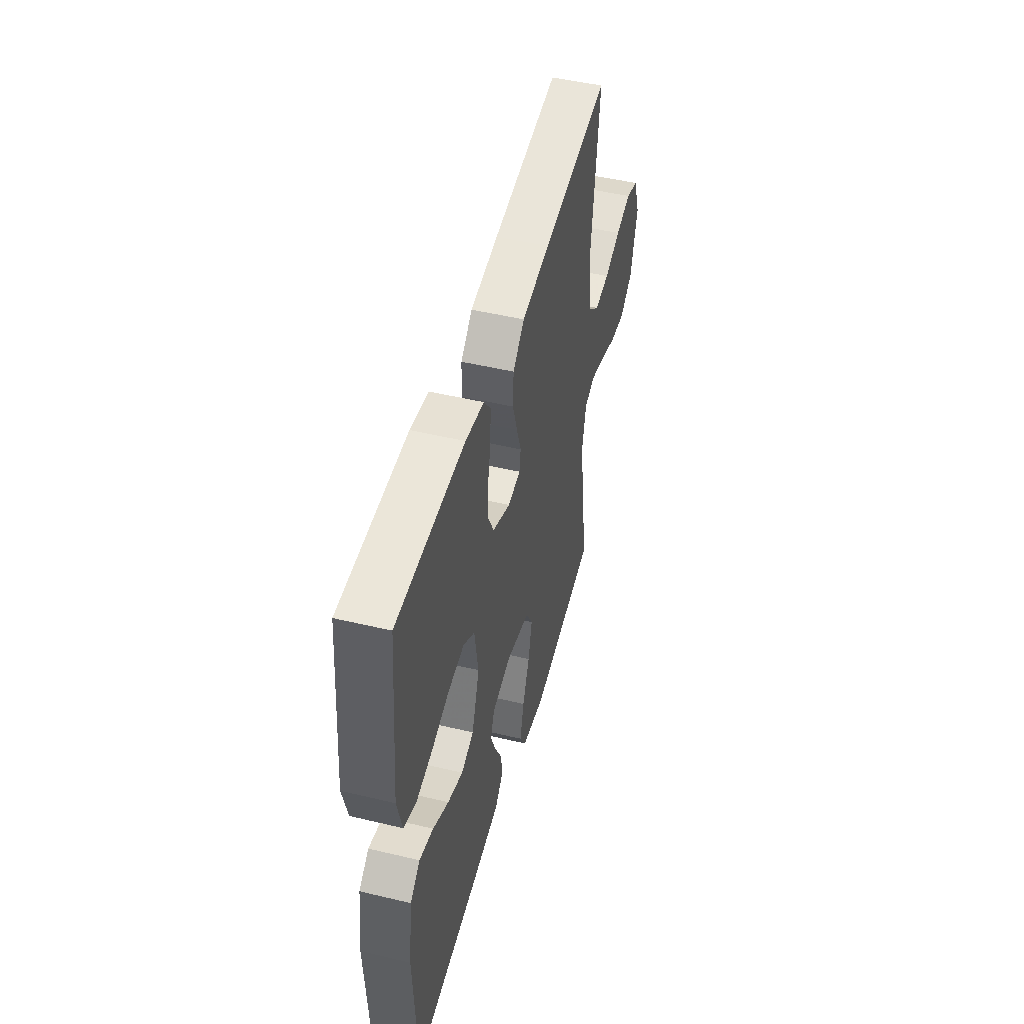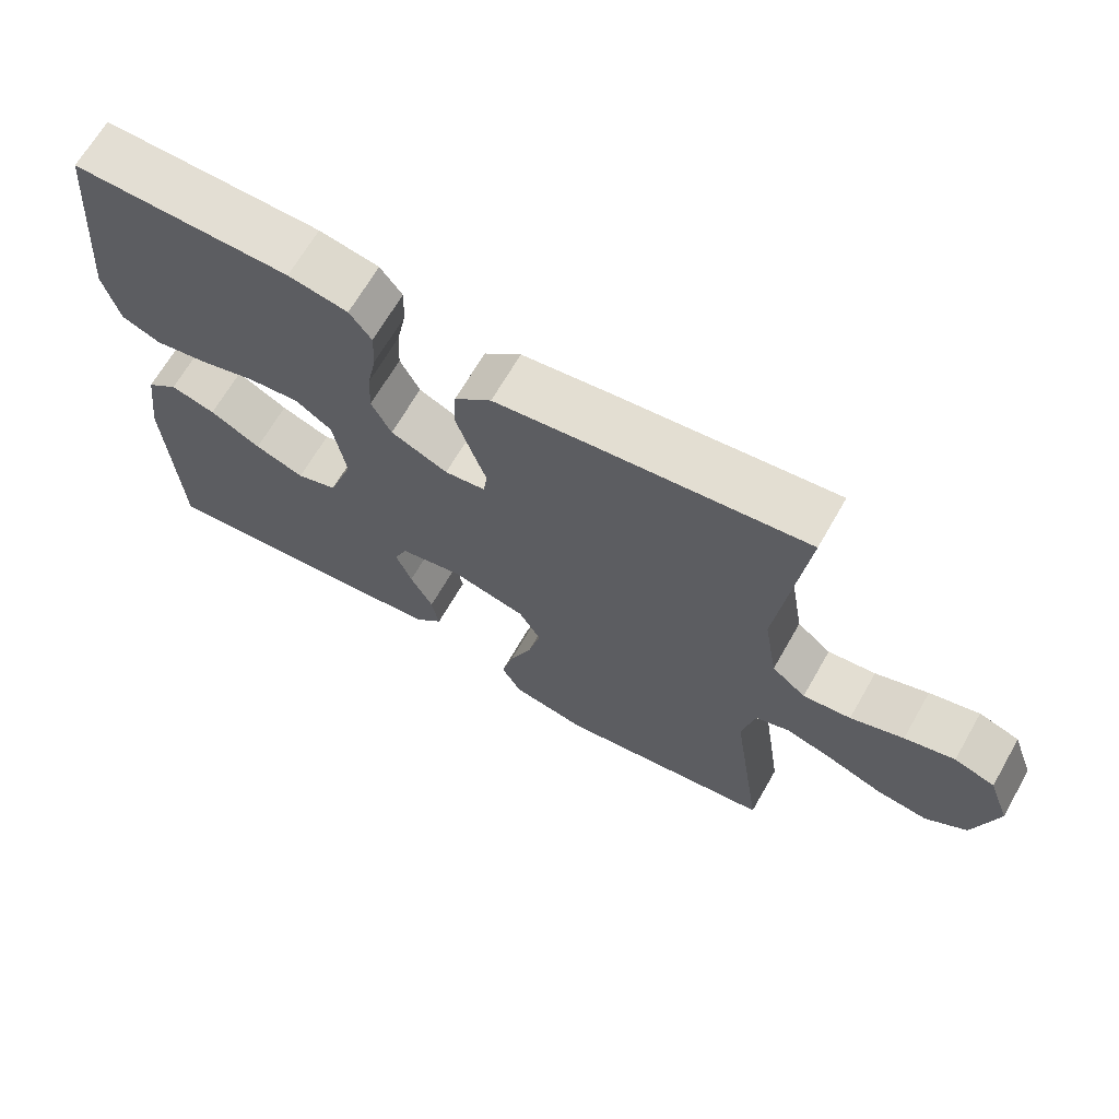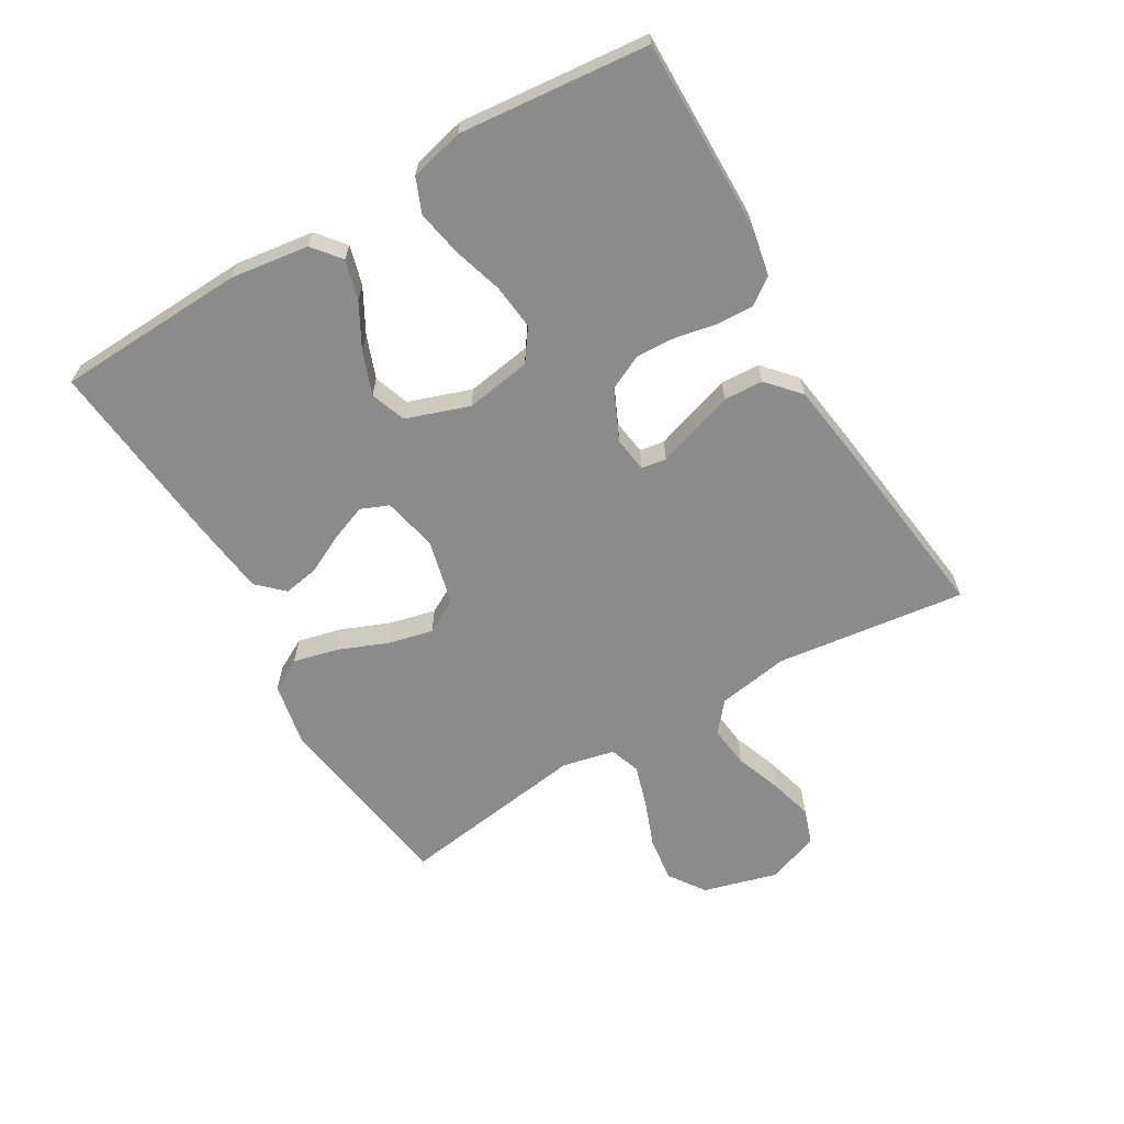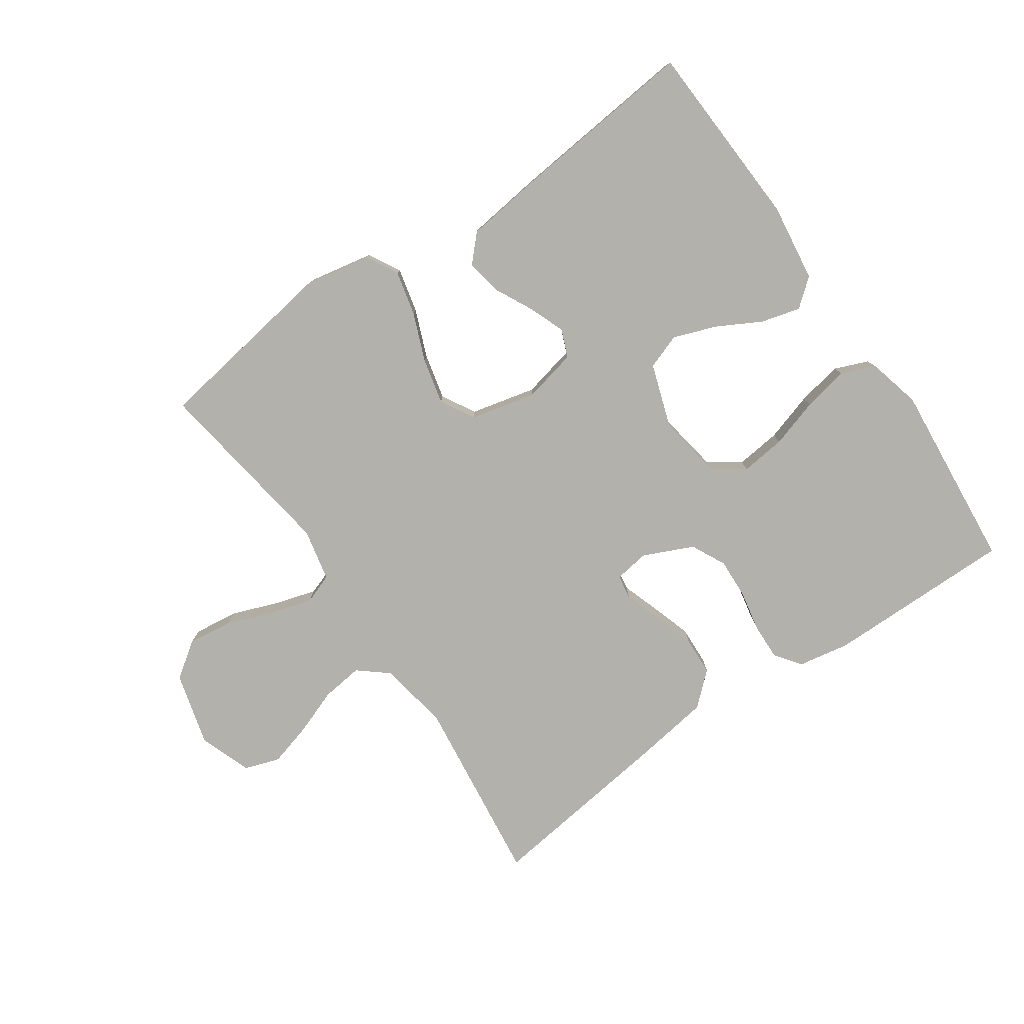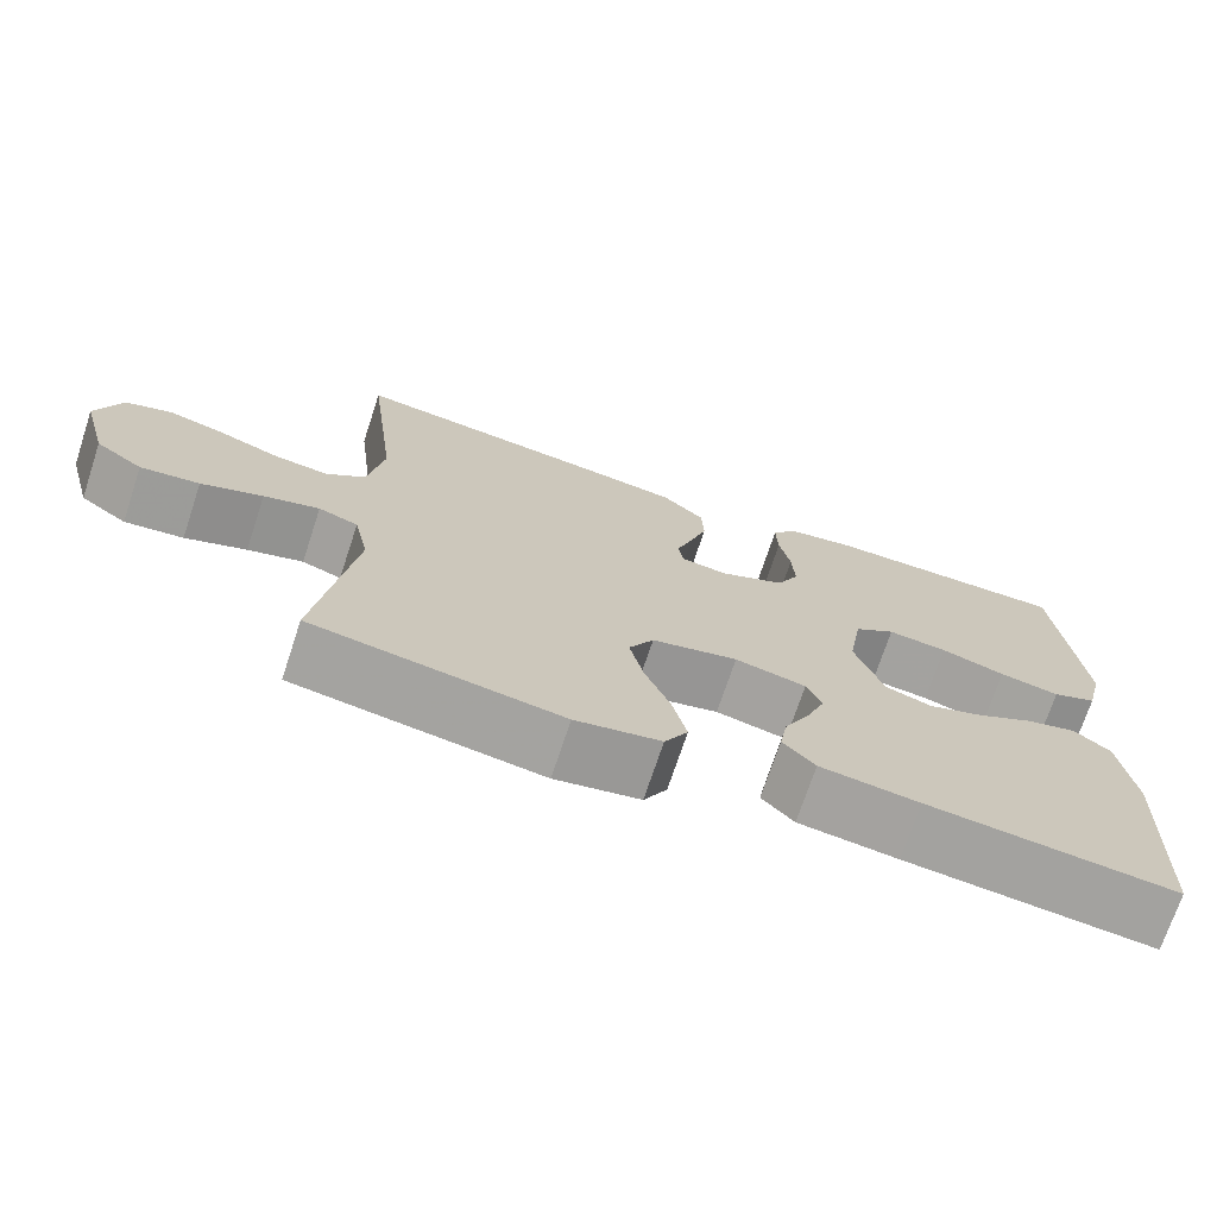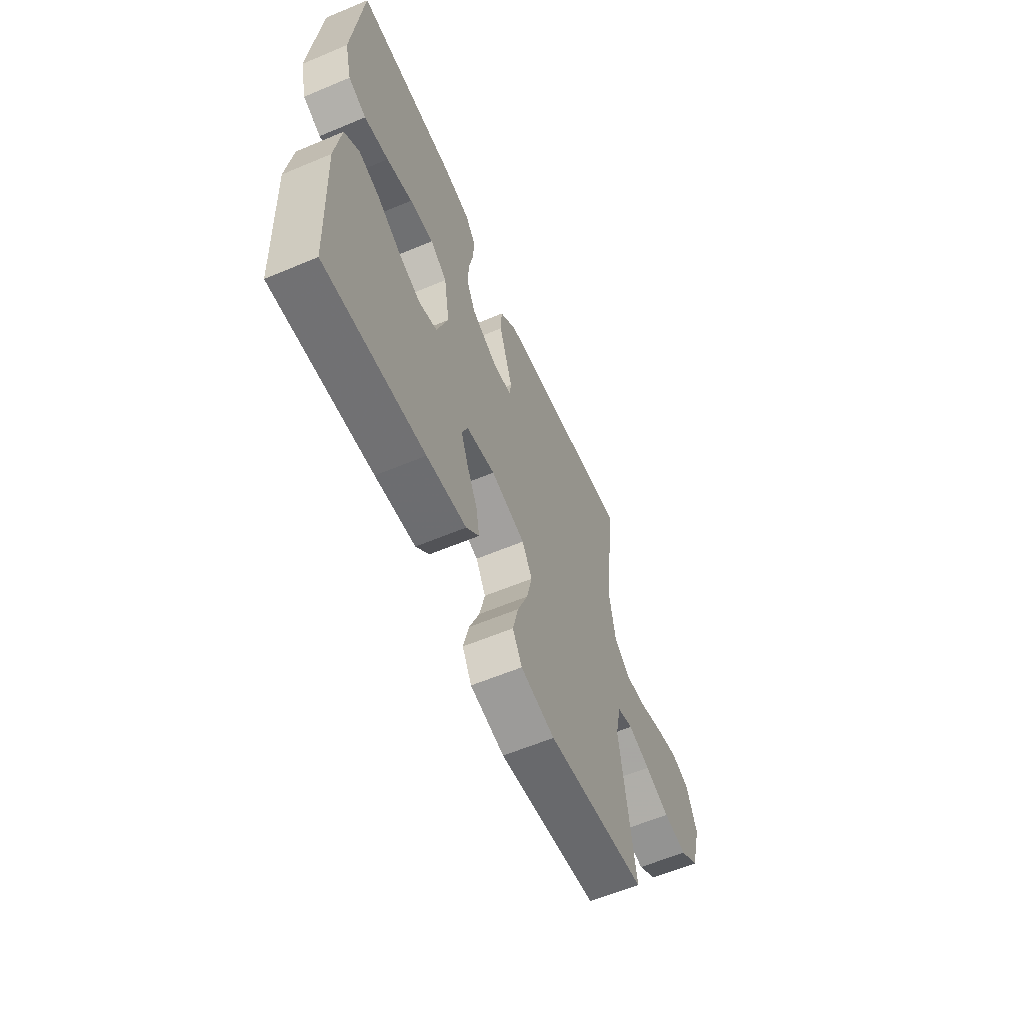
<metadata>
{"format":"obj","ext":"obj","renderer":"f3d","projection":"perspective","resolution":1024,"background":"white","views":[{"elev":48.7,"azim":-75.1,"up":"+Z"},{"elev":67.2,"azim":29.8,"up":"+Z"},{"elev":-64.0,"azim":-59.7,"up":"+Y"},{"elev":-79.1,"azim":-145.3,"up":"+Y"},{"elev":-71.8,"azim":161.7,"up":"+Z"},{"elev":-60.4,"azim":-66.8,"up":"+Z"}]}
</metadata>
<code>
v -0.5 0.07 0.5
v -0.2 0.07 0.498
v -0.118 0.07 0.483
v -0.088 0.07 0.442
v -0.09 0.07 0.384
v -0.103 0.07 0.319
v -0.106 0.07 0.255
v -0.079 0.07 0.2
v 0 0.07 0.164
v 0.056 0.07 0.172
v 0.062 0.07 0.211
v 0.042 0.07 0.27
v 0.021 0.07 0.336
v 0.024 0.07 0.398
v 0.075 0.07 0.444
v 0.2 0.07 0.462
v 0.5 0.07 0.5
v 0.463 0.07 0.2
v 0.482 0.07 0.087
v 0.529 0.07 0.048
v 0.595 0.07 0.056
v 0.668 0.07 0.083
v 0.737 0.07 0.102
v 0.793 0.07 0.083
v 0.823 0.07 0
v 0.791 0.07 -0.117
v 0.734 0.07 -0.157
v 0.663 0.07 -0.148
v 0.589 0.07 -0.12
v 0.522 0.07 -0.1
v 0.474 0.07 -0.117
v 0.456 0.07 -0.2
v 0.5 0.07 -0.5
v 0.2 0.07 -0.546
v 0.097 0.07 -0.526
v 0.069 0.07 -0.475
v 0.086 0.07 -0.404
v 0.117 0.07 -0.327
v 0.134 0.07 -0.255
v 0.104 0.07 -0.201
v 0 0.07 -0.176
v -0.086 0.07 -0.195
v -0.104 0.07 -0.239
v -0.082 0.07 -0.296
v -0.051 0.07 -0.358
v -0.041 0.07 -0.414
v -0.08 0.07 -0.455
v -0.2 0.07 -0.47
v -0.5 0.07 -0.5
v -0.514 0.07 -0.2
v -0.497 0.07 -0.076
v -0.453 0.07 -0.04
v -0.391 0.07 -0.057
v -0.321 0.07 -0.095
v -0.253 0.07 -0.12
v -0.197 0.07 -0.1
v -0.163 0.07 0
v -0.18 0.07 0.104
v -0.23 0.07 0.139
v -0.302 0.07 0.131
v -0.38 0.07 0.107
v -0.453 0.07 0.093
v -0.507 0.07 0.115
v -0.528 0.07 0.2
v -0.5 0 0.5
v -0.2 0 0.498
v -0.118 0 0.483
v -0.088 0 0.442
v -0.09 0 0.384
v -0.103 0 0.319
v -0.106 0 0.255
v -0.079 0 0.2
v 0 0 0.164
v 0.056 0 0.172
v 0.062 0 0.211
v 0.042 0 0.27
v 0.021 0 0.336
v 0.024 0 0.398
v 0.075 0 0.444
v 0.2 0 0.462
v 0.5 0 0.5
v 0.463 0 0.2
v 0.482 0 0.087
v 0.529 0 0.048
v 0.595 0 0.056
v 0.668 0 0.083
v 0.737 0 0.102
v 0.793 0 0.083
v 0.823 0 0
v 0.791 0 -0.117
v 0.734 0 -0.157
v 0.663 0 -0.148
v 0.589 0 -0.12
v 0.522 0 -0.1
v 0.474 0 -0.117
v 0.456 0 -0.2
v 0.5 0 -0.5
v 0.2 0 -0.546
v 0.097 0 -0.526
v 0.069 0 -0.475
v 0.086 0 -0.404
v 0.117 0 -0.327
v 0.134 0 -0.255
v 0.104 0 -0.201
v 0 0 -0.176
v -0.086 0 -0.195
v -0.104 0 -0.239
v -0.082 0 -0.296
v -0.051 0 -0.358
v -0.041 0 -0.414
v -0.08 0 -0.455
v -0.2 0 -0.47
v -0.5 0 -0.5
v -0.514 0 -0.2
v -0.497 0 -0.076
v -0.453 0 -0.04
v -0.391 0 -0.057
v -0.321 0 -0.095
v -0.253 0 -0.12
v -0.197 0 -0.1
v -0.163 0 0
v -0.18 0 0.104
v -0.23 0 0.139
v -0.302 0 0.131
v -0.38 0 0.107
v -0.453 0 0.093
v -0.507 0 0.115
v -0.528 0 0.2
f 4 5 6
f 3 4 6
f 2 3 6
f 1 2 6
f 64 1 6
f 63 64 6
f 62 63 6
f 61 62 6
f 60 61 6
f 59 60 6 7
f 58 59 7 8
f 57 58 8 9
f 56 57 9 10
f 52 53 54
f 51 52 54
f 50 51 54
f 49 50 54
f 48 49 54
f 47 48 54
f 46 47 54
f 45 46 54
f 44 45 54
f 43 44 54 55
f 42 43 55 56
f 36 37 38
f 35 36 38
f 34 35 38
f 33 34 38
f 32 33 38
f 31 32 38 39
f 27 28 29
f 26 27 29
f 25 26 29
f 24 25 29
f 23 24 29
f 22 23 29
f 21 22 29
f 20 21 29 30
f 19 20 30 31
f 16 17 18
f 15 16 18
f 14 15 18
f 13 14 18
f 12 13 18
f 11 12 18
f 31 39 40
f 19 31 40
f 18 19 40
f 11 18 40
f 10 11 40
f 56 10 40 41
f 41 42 56
f 70 69 68
f 70 68 67
f 70 67 66
f 70 66 65
f 70 65 128
f 70 128 127
f 70 127 126
f 70 126 125
f 70 125 124
f 71 70 124 123
f 72 71 123 122
f 73 72 122 121
f 74 73 121 120
f 118 117 116
f 118 116 115
f 118 115 114
f 118 114 113
f 118 113 112
f 118 112 111
f 118 111 110
f 118 110 109
f 118 109 108
f 119 118 108 107
f 120 119 107 106
f 102 101 100
f 102 100 99
f 102 99 98
f 102 98 97
f 102 97 96
f 103 102 96 95
f 93 92 91
f 93 91 90
f 93 90 89
f 93 89 88
f 93 88 87
f 93 87 86
f 93 86 85
f 94 93 85 84
f 95 94 84 83
f 82 81 80
f 82 80 79
f 82 79 78
f 82 78 77
f 82 77 76
f 82 76 75
f 104 103 95
f 104 95 83
f 104 83 82
f 104 82 75
f 104 75 74
f 105 104 74 120
f 120 106 105
f 1 65 66 2
f 2 66 67 3
f 3 67 68 4
f 4 68 69 5
f 5 69 70 6
f 6 70 71 7
f 7 71 72 8
f 8 72 73 9
f 9 73 74 10
f 10 74 75 11
f 11 75 76 12
f 12 76 77 13
f 13 77 78 14
f 14 78 79 15
f 15 79 80 16
f 16 80 81 17
f 17 81 82 18
f 18 82 83 19
f 19 83 84 20
f 20 84 85 21
f 21 85 86 22
f 22 86 87 23
f 23 87 88 24
f 24 88 89 25
f 25 89 90 26
f 26 90 91 27
f 27 91 92 28
f 28 92 93 29
f 29 93 94 30
f 30 94 95 31
f 31 95 96 32
f 32 96 97 33
f 33 97 98 34
f 34 98 99 35
f 35 99 100 36
f 36 100 101 37
f 37 101 102 38
f 38 102 103 39
f 39 103 104 40
f 40 104 105 41
f 41 105 106 42
f 42 106 107 43
f 43 107 108 44
f 44 108 109 45
f 45 109 110 46
f 46 110 111 47
f 47 111 112 48
f 48 112 113 49
f 49 113 114 50
f 50 114 115 51
f 51 115 116 52
f 52 116 117 53
f 53 117 118 54
f 54 118 119 55
f 55 119 120 56
f 56 120 121 57
f 57 121 122 58
f 58 122 123 59
f 59 123 124 60
f 60 124 125 61
f 61 125 126 62
f 62 126 127 63
f 63 127 128 64
f 64 128 65 1

</code>
